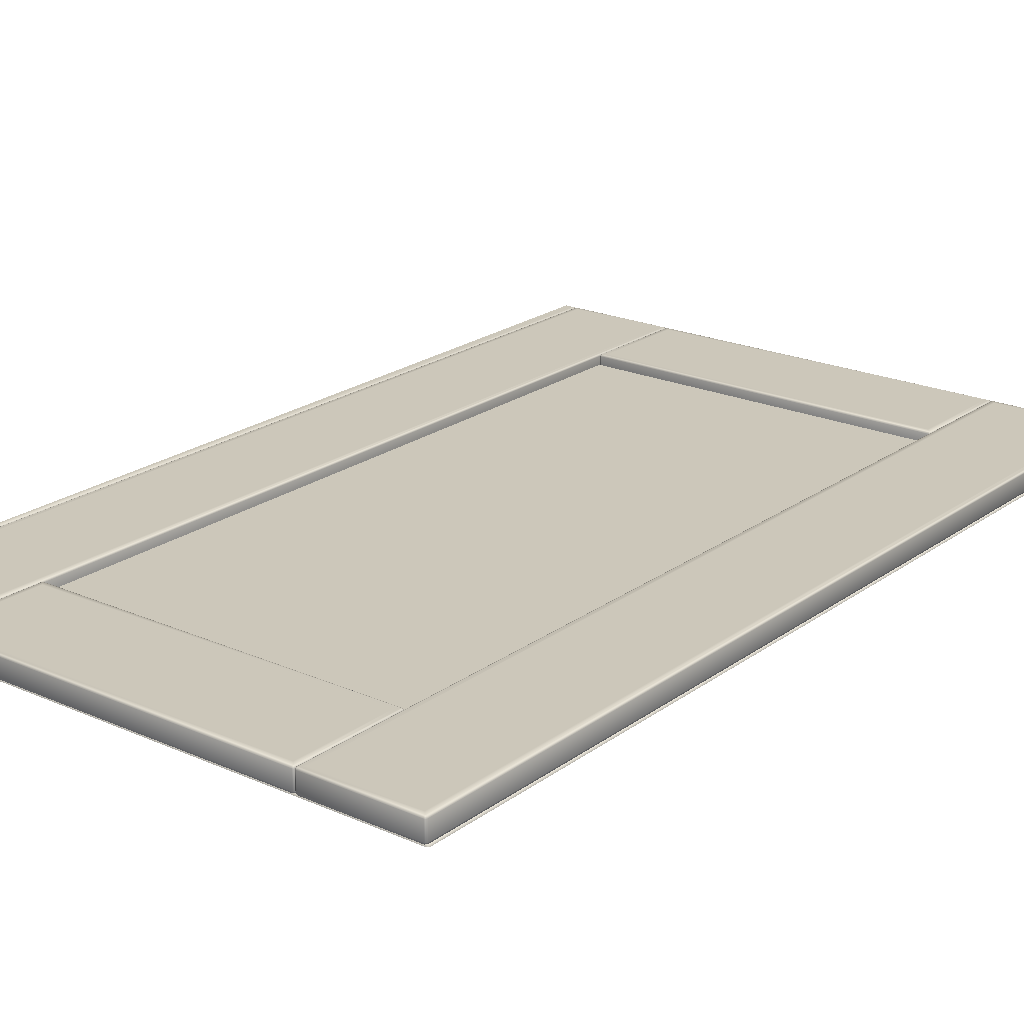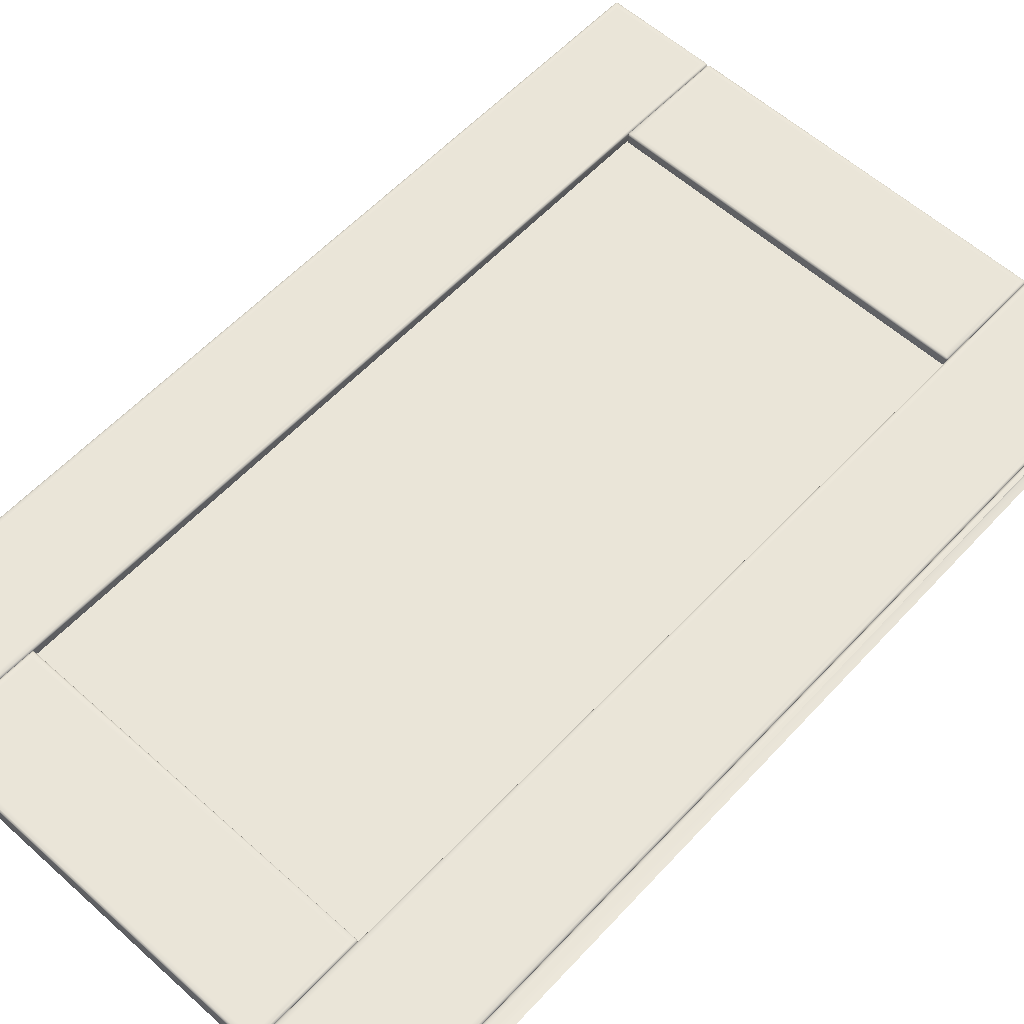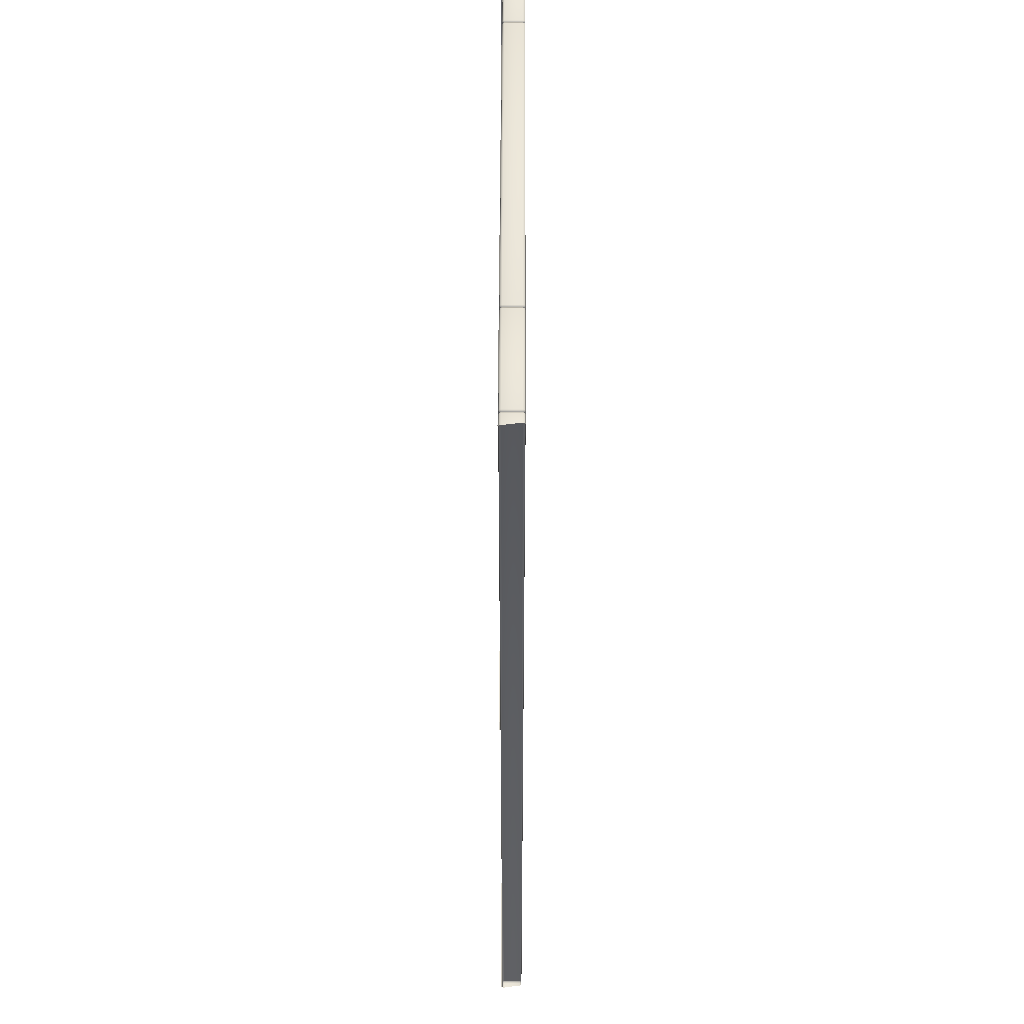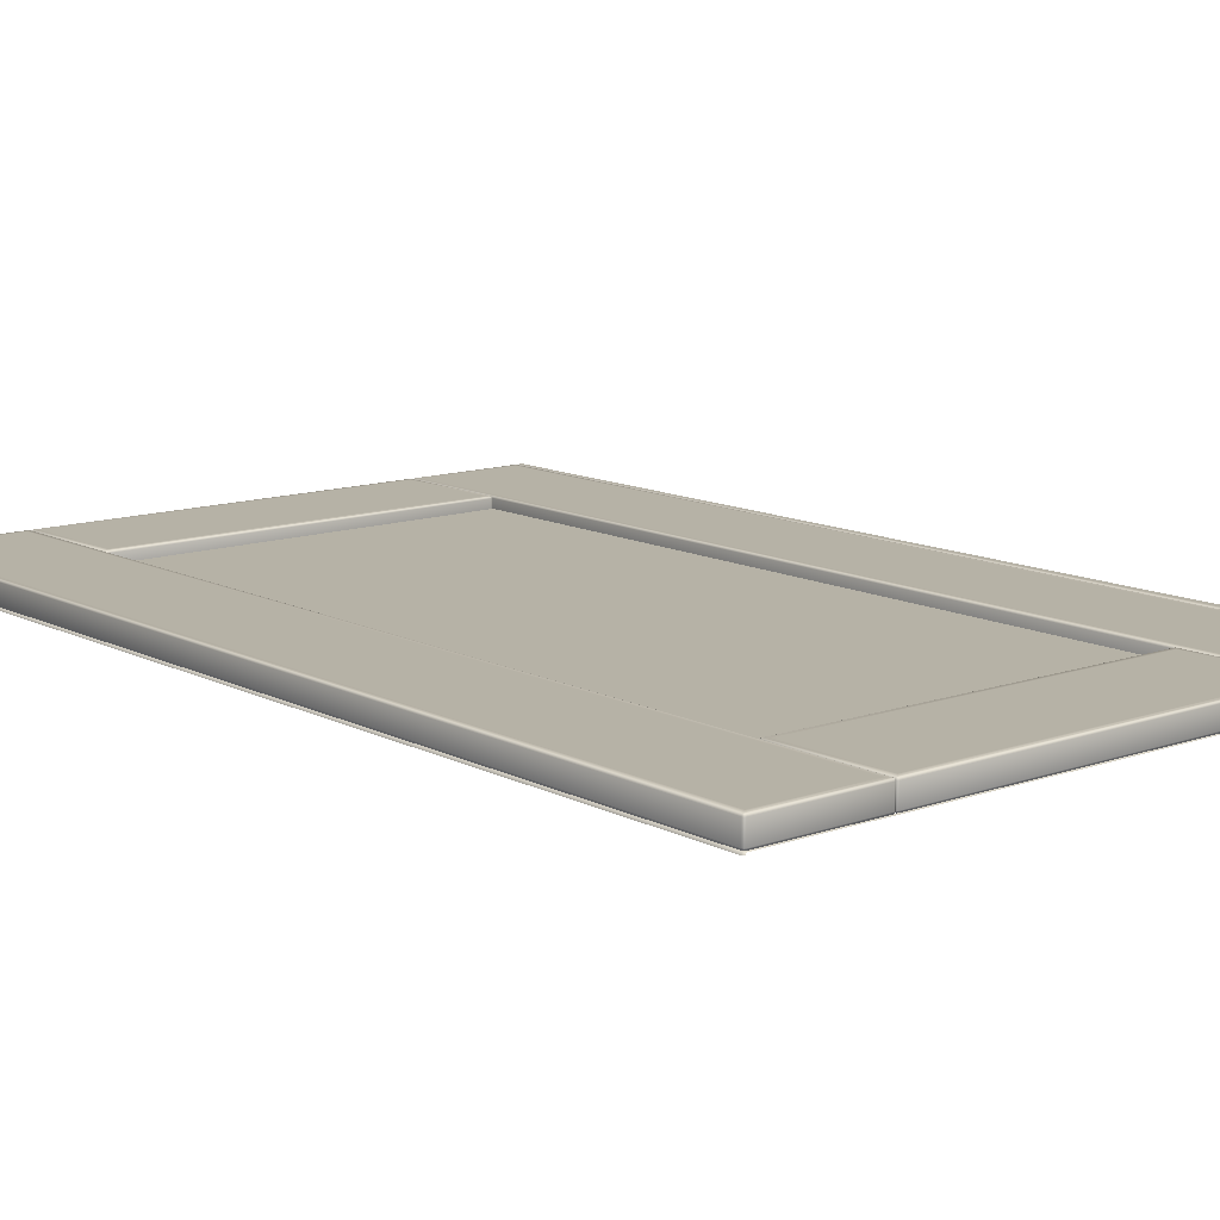
<metadata>
{"format":"obj","ext":"obj","renderer":"f3d","projection":"perspective","resolution":1024,"background":"white","views":[{"elev":21.3,"azim":38.2,"up":"+Z"},{"elev":58.8,"azim":-137.3,"up":"+Z"},{"elev":50.6,"azim":-89.8,"up":"+Y"},{"elev":12.2,"azim":140.2,"up":"+Z"}]}
</metadata>
<code>
o 599
v 0.2309 0.6194 -0.028
v -0.06706 0.6194 -0.028
v -0.06706 0.05143 -0.028
v 0.2309 0.05143 -0.028
v -0.06706 0.05143 -0.033
v -0.06706 0.6194 -0.033
v 0.2309 0.6194 -0.033
v 0.2309 0.05143 -0.033
v 0.2879 0.3408 -0.03637
v 0.2879 0.3412 -0.0375
v -0.1241 0.3412 -0.0375
v -0.1241 0.3408 -0.03637
v 0.2879 0.3312 -0.0375
v -0.1241 0.3312 -0.0375
v 0.2879 0.3316 -0.03637
v -0.1241 0.3316 -0.03637
v 0.2879 0.3327 -0.036
v -0.1241 0.3327 -0.036
v -0.1241 0.3397 -0.036
v 0.2879 0.3397 -0.036
v -0.05856 -0.02307 -0.02
v -0.05856 -0.02421 -0.02038
v -0.05773 -0.0239 -0.02067
v -0.05743 -0.02307 -0.02038
v -0.1427 0.6939 -0.02038
v -0.1427 -0.02307 -0.02038
v -0.1416 -0.02307 -0.02
v -0.1416 0.6939 -0.02
v -0.1416 -0.02307 -0.036
v -0.1416 -0.02421 -0.03562
v -0.1424 -0.0239 -0.03533
v -0.1427 -0.02307 -0.03562
v -0.1427 -0.02421 -0.0345
v -0.1416 -0.02457 -0.0345
v -0.1416 -0.02457 -0.0215
v -0.1427 -0.02421 -0.0215
v -0.05856 -0.02421 -0.03562
v -0.05856 -0.02457 -0.0345
v -0.05856 -0.02307 -0.036
v -0.1427 0.6939 -0.03562
v -0.1431 -0.02307 -0.0345
v -0.1431 0.6939 -0.0345
v -0.05743 0.6939 -0.02038
v -0.05706 -0.02307 -0.0215
v -0.05706 0.6939 -0.0215
v -0.05706 -0.02307 -0.0345
v -0.05743 -0.02421 -0.0345
v -0.05773 -0.0239 -0.03533
v -0.05743 -0.02307 -0.03562
v -0.05743 -0.02421 -0.0215
v -0.1416 -0.02421 -0.02038
v -0.1431 0.6939 -0.0215
v -0.1431 -0.02307 -0.0215
v -0.1416 0.6939 -0.036
v -0.05743 0.6939 -0.03562
v -0.05706 0.6939 -0.0345
v -0.06156 0.6909 -0.02
v -0.1386 0.6909 -0.02
v -0.1386 -0.02007 -0.02
v -0.06156 -0.02007 -0.02
v -0.1424 -0.0239 -0.02067
v -0.05856 0.6939 -0.036
v 0.2213 0.6939 -0.02038
v 0.2213 -0.02307 -0.02038
v 0.2224 -0.02307 -0.02
v 0.2224 0.6939 -0.02
v -0.05856 -0.02457 -0.0215
v 0.2216 -0.0239 -0.02067
v 0.2224 -0.02421 -0.02038
v 0.3066 0.6939 -0.02038
v 0.3054 0.6939 -0.02
v 0.3054 -0.02307 -0.02
v 0.3066 -0.02307 -0.02038
v 0.3054 -0.02307 -0.036
v 0.3066 -0.02307 -0.03562
v 0.3063 -0.0239 -0.03533
v 0.3054 -0.02421 -0.03562
v 0.3066 -0.02421 -0.0345
v 0.3066 -0.02421 -0.0215
v 0.3054 -0.02457 -0.0215
v 0.3054 -0.02457 -0.0345
v 0.2224 -0.02457 -0.0345
v 0.2224 -0.02421 -0.03562
v 0.2224 -0.02307 -0.036
v 0.3066 0.6939 -0.03562
v 0.3069 0.6939 -0.0345
v 0.3069 -0.02307 -0.0345
v 0.2209 0.6939 -0.0215
v 0.2209 -0.02307 -0.0215
v 0.2209 -0.02307 -0.0345
v 0.2213 -0.02307 -0.03562
v 0.2216 -0.0239 -0.03533
v 0.2213 -0.02421 -0.0345
v 0.2213 -0.02421 -0.0215
v 0.3054 -0.02421 -0.02038
v 0.3069 -0.02307 -0.0215
v 0.3069 0.6939 -0.0215
v 0.3054 0.6939 -0.036
v 0.2213 0.6939 -0.03562
v 0.2209 0.6939 -0.0345
v 0.2254 0.6909 -0.02
v 0.2254 -0.02007 -0.02
v 0.3024 -0.02007 -0.02
v 0.3024 0.6909 -0.02
v 0.3063 -0.0239 -0.02067
v 0.2224 0.6939 -0.036
v 0.2224 -0.02457 -0.0215
v -0.05856 0.6939 -0.02
v -0.05773 0.6948 -0.02067
v -0.05856 0.6951 -0.02038
v -0.1424 0.6948 -0.03533
v -0.1416 0.6951 -0.03562
v -0.1427 0.6951 -0.0345
v -0.1427 0.6951 -0.0215
v -0.1416 0.6954 -0.0215
v -0.1416 0.6954 -0.0345
v -0.05856 0.6954 -0.0345
v -0.05856 0.6951 -0.03562
v -0.05773 0.6948 -0.03533
v -0.05743 0.6951 -0.0345
v -0.05743 0.6951 -0.0215
v -0.1416 0.6951 -0.02038
v -0.1424 0.6948 -0.02067
v -0.05856 0.6954 -0.0215
v 0.2224 0.6951 -0.02038
v 0.2216 0.6948 -0.02067
v 0.3054 0.6951 -0.03562
v 0.3063 0.6948 -0.03533
v 0.3066 0.6951 -0.0345
v 0.3054 0.6954 -0.0345
v 0.3054 0.6954 -0.0215
v 0.3066 0.6951 -0.0215
v 0.2224 0.6951 -0.03562
v 0.2224 0.6954 -0.0345
v 0.2213 0.6951 -0.0345
v 0.2216 0.6948 -0.03533
v 0.2213 0.6951 -0.0215
v 0.3054 0.6951 -0.02038
v 0.3063 0.6948 -0.02067
v 0.2224 0.6954 -0.0215
v 0.2194 0.05993 -0.02
v 0.2206 0.05993 -0.02038
v 0.2203 0.06076 -0.02067
v 0.2194 0.06105 -0.02038
v -0.05556 -0.0242 -0.02038
v 0.2194 -0.0242 -0.02038
v 0.2194 -0.02307 -0.02
v -0.05556 -0.02307 -0.02
v 0.2194 -0.02307 -0.036
v 0.2206 -0.02307 -0.03562
v 0.2203 -0.0239 -0.03533
v 0.2194 -0.0242 -0.03562
v 0.2206 -0.0242 -0.0345
v 0.2209 -0.02307 -0.0345
v 0.2209 -0.02307 -0.0215
v 0.2206 -0.0242 -0.0215
v 0.2206 0.05993 -0.03562
v 0.2209 0.05993 -0.0345
v 0.2194 0.05993 -0.036
v -0.05556 -0.0242 -0.03562
v 0.2194 -0.02457 -0.0345
v -0.05556 -0.02457 -0.0345
v -0.05556 0.06105 -0.02038
v 0.2194 0.06143 -0.0215
v -0.05556 0.06143 -0.0215
v 0.2194 0.06143 -0.0345
v 0.2206 0.06105 -0.0345
v 0.2203 0.06076 -0.03533
v 0.2194 0.06105 -0.03562
v 0.2206 0.06105 -0.0215
v 0.2206 -0.02307 -0.02038
v -0.05556 -0.02457 -0.0215
v 0.2194 -0.02457 -0.0215
v -0.05556 -0.02307 -0.036
v -0.05556 0.06105 -0.03562
v -0.05556 0.06143 -0.0345
v -0.05256 0.05693 -0.02
v -0.05256 -0.02007 -0.02
v 0.2164 -0.02007 -0.02
v 0.2164 0.05693 -0.02
v 0.2203 -0.0239 -0.02067
v -0.05556 0.05993 -0.036
v -0.05556 0.6098 -0.02038
v 0.2194 0.6098 -0.02038
v 0.2194 0.6109 -0.02
v -0.05556 0.6109 -0.02
v 0.2209 0.05993 -0.0215
v 0.2203 0.6101 -0.02067
v 0.2206 0.6109 -0.02038
v -0.05556 0.6951 -0.02038
v -0.05556 0.6939 -0.02
v 0.2194 0.6939 -0.02
v 0.2194 0.6951 -0.02038
v 0.2194 0.6939 -0.036
v 0.2194 0.6951 -0.03562
v 0.2203 0.6948 -0.03533
v 0.2206 0.6939 -0.03562
v 0.2206 0.6951 -0.0345
v 0.2206 0.6951 -0.0215
v 0.2209 0.6939 -0.0215
v 0.2209 0.6939 -0.0345
v 0.2209 0.6109 -0.0345
v 0.2206 0.6109 -0.03562
v 0.2194 0.6109 -0.036
v -0.05556 0.6951 -0.03562
v -0.05556 0.6954 -0.0345
v 0.2194 0.6954 -0.0345
v -0.05556 0.6094 -0.0215
v 0.2194 0.6094 -0.0215
v 0.2194 0.6094 -0.0345
v 0.2194 0.6098 -0.03562
v 0.2203 0.6101 -0.03533
v 0.2206 0.6098 -0.0345
v 0.2206 0.6098 -0.0215
v 0.2206 0.6939 -0.02038
v 0.2194 0.6954 -0.0215
v -0.05556 0.6954 -0.0215
v -0.05556 0.6939 -0.036
v -0.05556 0.6098 -0.03562
v -0.05556 0.6094 -0.0345
v -0.05256 0.6139 -0.02
v 0.2164 0.6139 -0.02
v 0.2164 0.6909 -0.02
v -0.05256 0.6909 -0.02
v 0.2203 0.6948 -0.02067
v -0.05556 0.6109 -0.036
v 0.2209 0.6109 -0.0215
v -0.05556 0.05993 -0.02
v -0.05639 0.06076 -0.02067
v -0.05668 0.05993 -0.02038
v -0.05639 -0.0239 -0.03533
v -0.05668 -0.02307 -0.03562
v -0.05668 -0.0242 -0.0345
v -0.05668 -0.0242 -0.0215
v -0.05706 -0.02307 -0.0215
v -0.05706 -0.02307 -0.0345
v -0.05706 0.05993 -0.0345
v -0.05668 0.05993 -0.03562
v -0.05639 0.06076 -0.03533
v -0.05668 0.06105 -0.0345
v -0.05668 0.06105 -0.0215
v -0.05668 -0.02307 -0.02038
v -0.05639 -0.0239 -0.02067
v -0.05706 0.05993 -0.0215
v -0.05668 0.6109 -0.02038
v -0.05639 0.6101 -0.02067
v -0.05668 0.6939 -0.03562
v -0.05639 0.6948 -0.03533
v -0.05668 0.6951 -0.0345
v -0.05706 0.6939 -0.0345
v -0.05706 0.6939 -0.0215
v -0.05668 0.6951 -0.0215
v -0.05668 0.6109 -0.03562
v -0.05706 0.6109 -0.0345
v -0.05668 0.6098 -0.0345
v -0.05639 0.6101 -0.03533
v -0.05668 0.6098 -0.0215
v -0.05668 0.6939 -0.02038
v -0.05639 0.6948 -0.02067
v -0.05706 0.6109 -0.0215
v 0.3054 0.6939 -0.036
v 0.3066 0.6939 -0.03637
v 0.3063 0.6948 -0.03667
v 0.3054 0.6951 -0.03637
v 0.2894 -0.0227 -0.03637
v 0.3054 -0.0227 -0.03637
v 0.3054 -0.02157 -0.036
v 0.2894 -0.02157 -0.036
v 0.2894 -0.02307 -0.0375
v 0.3054 -0.02307 -0.0375
v 0.3054 0.6954 -0.0375
v 0.3066 0.6951 -0.0375
v 0.3066 0.6779 -0.03637
v 0.3054 0.6779 -0.036
v 0.3069 -0.02157 -0.0375
v 0.3066 -0.0227 -0.0375
v 0.3069 0.6939 -0.0375
v 0.3063 -0.0224 -0.03667
v 0.3066 -0.02157 -0.03637
v 0.3069 0.6779 -0.0375
v 0.2894 0.6951 -0.03637
v 0.2894 0.6939 -0.036
v 0.3066 -0.005575 -0.03637
v 0.3054 -0.005575 -0.036
v 0.3069 -0.005575 -0.0375
v -0.1434 0.6939 -0.02038
v -0.1446 0.6939 -0.02
v -0.1446 -0.02307 -0.02
v -0.1434 -0.02307 -0.02038
v -0.1446 -0.02307 -0.036
v -0.1434 -0.02307 -0.03562
v -0.1437 -0.0239 -0.03533
v -0.1446 -0.02421 -0.03562
v -0.1434 -0.02421 -0.0345
v -0.1434 -0.02421 -0.0215
v -0.1446 -0.02457 -0.0215
v -0.1446 -0.02457 -0.0345
v -0.1434 0.6939 -0.03562
v -0.1431 0.6939 -0.0345
v -0.1431 -0.02307 -0.0345
v -0.1446 -0.02421 -0.02038
v -0.1431 -0.02307 -0.0215
v -0.1431 0.6939 -0.0215
v -0.1446 0.6939 -0.036
v -0.1476 0.6909 -0.02
v -0.1437 -0.0239 -0.02067
v -0.1446 0.6951 -0.03562
v -0.1437 0.6948 -0.03533
v -0.1434 0.6951 -0.0345
v -0.1446 0.6954 -0.0345
v -0.1446 0.6954 -0.0215
v -0.1434 0.6951 -0.0215
v -0.1446 0.6951 -0.02038
v -0.1437 0.6948 -0.02067
v -0.1543 0.6939 -0.036
v -0.1491 -0.02307 -0.036
v -0.1488 -0.02457 -0.0345
v -0.1466 -0.02307 -0.02
v -0.1518 0.6939 -0.02
v -0.1542 0.6951 -0.03562
v -0.152 0.6954 -0.0215
v -0.1541 0.6954 -0.0345
v -0.1519 0.6951 -0.02038
v -0.1493 -0.02307 -0.0375
v -0.1543 0.6951 -0.03637
v -0.1476 0.1116 -0.02
v -0.1466 -0.02104 -0.02
v -0.1466 -0.02421 -0.02038
v -0.1518 0.6909 -0.02
v -0.1543 0.6939 -0.036
v -0.1468 -0.02457 -0.0215
v -0.1491 -0.02157 -0.036
v -0.149 -0.02421 -0.03562
v -0.1491 -0.0227 -0.03637
f 1 2 3 4
f 5 6 7 8
f 9 10 11 12
f 15 16 14 13
f 15 17 18 16
f 19 18 17 20
f 9 12 19 20
f 21 22 23 24
f 25 26 27 28
f 29 30 31 32
f 33 34 35 36
f 30 37 38 34
f 34 33 31 30
f 30 29 39 37
f 40 32 41 42
f 43 24 44 45
f 46 47 48 49
f 47 46 44 50
f 51 22 21 27
f 25 52 53 26
f 40 54 29 32
f 55 56 46 49
f 41 32 31 33
f 57 58 59 60
f 39 49 48 37
f 38 37 48 47
f 53 36 61 26
f 54 62 39 29
f 45 44 46 56
f 44 24 23 50
f 63 64 65 66
f 27 26 61 51
f 53 52 42 41
f 35 34 38 67
f 67 50 23 22
f 67 38 47 50
f 35 51 61 36
f 53 41 33 36
f 51 35 67 22
f 55 49 39 62
f 65 64 68 69
f 70 71 72 73
f 74 75 76 77
f 78 79 80 81
f 77 81 82 83
f 81 77 76 78
f 77 83 84 74
f 85 86 87 75
f 63 88 89 64
f 90 91 92 93
f 93 94 89 90
f 95 72 65 69
f 70 73 96 97
f 85 75 74 98
f 99 91 90 100
f 87 78 76 75
f 101 102 103 104
f 84 83 92 91
f 82 93 92 83
f 96 73 105 79
f 98 74 84 106
f 88 100 90 89
f 89 94 68 64
f 72 95 105 73
f 87 86 97 96
f 80 107 82 81
f 107 69 68 94
f 107 94 93 82
f 80 79 105 95
f 96 79 78 87
f 95 69 107 80
f 99 106 84 91
f 108 43 109 110
f 54 40 111 112
f 113 114 115 116
f 112 116 117 118
f 116 112 111 113
f 112 118 62 54
f 56 55 119 120
f 120 121 45 56
f 122 28 108 110
f 42 113 111 40
f 62 118 119 55
f 117 120 119 118
f 52 25 123 114
f 45 121 109 43
f 28 122 123 25
f 115 124 117 116
f 124 110 109 121
f 124 121 120 117
f 115 114 123 122
f 52 114 113 42
f 122 110 124 115
f 66 125 126 63
f 98 127 128 85
f 129 130 131 132
f 127 133 134 130
f 130 129 128 127
f 127 98 106 133
f 100 135 136 99
f 135 100 88 137
f 138 125 66 71
f 86 85 128 129
f 106 99 136 133
f 134 133 136 135
f 97 132 139 70
f 88 63 126 137
f 71 70 139 138
f 131 130 134 140
f 140 137 126 125
f 140 134 135 137
f 131 138 139 132
f 97 86 129 132
f 138 131 140 125
f 43 108 21 24
f 141 142 143 144
f 145 146 147 148
f 149 150 151 152
f 153 154 155 156
f 150 157 158 154
f 154 153 151 150
f 150 149 159 157
f 160 152 161 162
f 163 144 164 165
f 166 167 168 169
f 167 166 164 170
f 171 142 141 147
f 145 172 173 146
f 160 174 149 152
f 175 176 166 169
f 161 152 151 153
f 177 178 179 180
f 159 169 168 157
f 158 157 168 167
f 173 156 181 146
f 174 182 159 149
f 165 164 166 176
f 164 144 143 170
f 183 184 185 186
f 147 146 181 171
f 173 172 162 161
f 155 154 158 187
f 187 170 143 142
f 187 158 167 170
f 155 171 181 156
f 173 161 153 156
f 171 155 187 142
f 175 169 159 182
f 185 184 188 189
f 190 191 192 193
f 194 195 196 197
f 198 199 200 201
f 197 201 202 203
f 201 197 196 198
f 197 203 204 194
f 205 206 207 195
f 183 208 209 184
f 210 211 212 213
f 213 214 209 210
f 215 192 185 189
f 190 193 216 217
f 205 195 194 218
f 219 211 210 220
f 207 198 196 195
f 221 222 223 224
f 204 203 212 211
f 202 213 212 203
f 216 193 225 199
f 218 194 204 226
f 208 220 210 209
f 209 214 188 184
f 192 215 225 193
f 207 206 217 216
f 200 227 202 201
f 227 189 188 214
f 227 214 213 202
f 200 199 225 215
f 216 199 198 207
f 215 189 227 200
f 219 226 204 211
f 228 163 229 230
f 174 160 231 232
f 233 234 235 236
f 232 236 237 238
f 236 232 231 233
f 232 238 182 174
f 176 175 239 240
f 240 241 165 176
f 242 148 228 230
f 162 233 231 160
f 182 238 239 175
f 237 240 239 238
f 172 145 243 234
f 165 241 229 163
f 148 242 243 145
f 235 244 237 236
f 244 230 229 241
f 244 241 240 237
f 235 234 243 242
f 172 234 233 162
f 242 230 244 235
f 186 245 246 183
f 218 247 248 205
f 249 250 251 252
f 247 253 254 250
f 250 249 248 247
f 247 218 226 253
f 220 255 256 219
f 255 220 208 257
f 258 245 186 191
f 206 205 248 249
f 226 219 256 253
f 254 253 256 255
f 217 252 259 190
f 208 183 246 257
f 191 190 259 258
f 251 250 254 260
f 260 257 246 245
f 260 254 255 257
f 251 258 259 252
f 217 206 249 252
f 258 251 260 245
f 163 228 141 144
f 261 262 263 264
f 265 266 267 268
f 265 269 270 266
f 273 262 261 274
f 270 276 278 266
f 271 264 263 272
f 267 266 278 279
f 273 280 277 262
f 277 272 263 262
f 275 279 278 276
f 281 282 261 264
f 283 273 274 284
f 283 285 280 273
f 279 275 285 283
f 279 283 284 267
f 286 287 288 289
f 290 291 292 293
f 294 295 296 297
f 297 293 292 294
f 298 299 300 291
f 286 289 302 303
f 298 291 290 304
f 300 294 292 291
f 329 326 305
f 302 289 306 295
f 288 301 306 289
f 302 300 299 303
f 296 295 306 301
f 302 295 294 300
f 304 307 308 298
f 309 310 311 312
f 310 309 308 307
f 299 298 308 309
f 303 312 314 286
f 287 286 314 313
f 311 313 314 312
f 303 299 309 312
f 60 59 27 21
f 103 102 65 72
f 57 60 21 108
f 58 57 108 28
f 59 58 28 27
f 102 101 66 65
f 101 104 71 66
f 104 103 72 71
f 180 179 147 141
f 223 222 185 192
f 177 180 141 228
f 178 177 228 148
f 179 178 148 147
f 222 221 186 185
f 221 224 191 186
f 224 223 192 191
f 327 318 288
f 329 305 287 319
f 268 332 334 265
f 301 328 331 296
f 305 326 327 288 287
f 265 334 324 269
f 311 310 322 321
f 313 311 321 323
f 307 320 322 310
f 307 304 330 320
f 313 323 319 287
f 301 288 318 328
f 293 297 317 333
f 296 331 317 297
f 293 333 316 290
f 304 290 316 330
f 281 325 315 282

</code>
